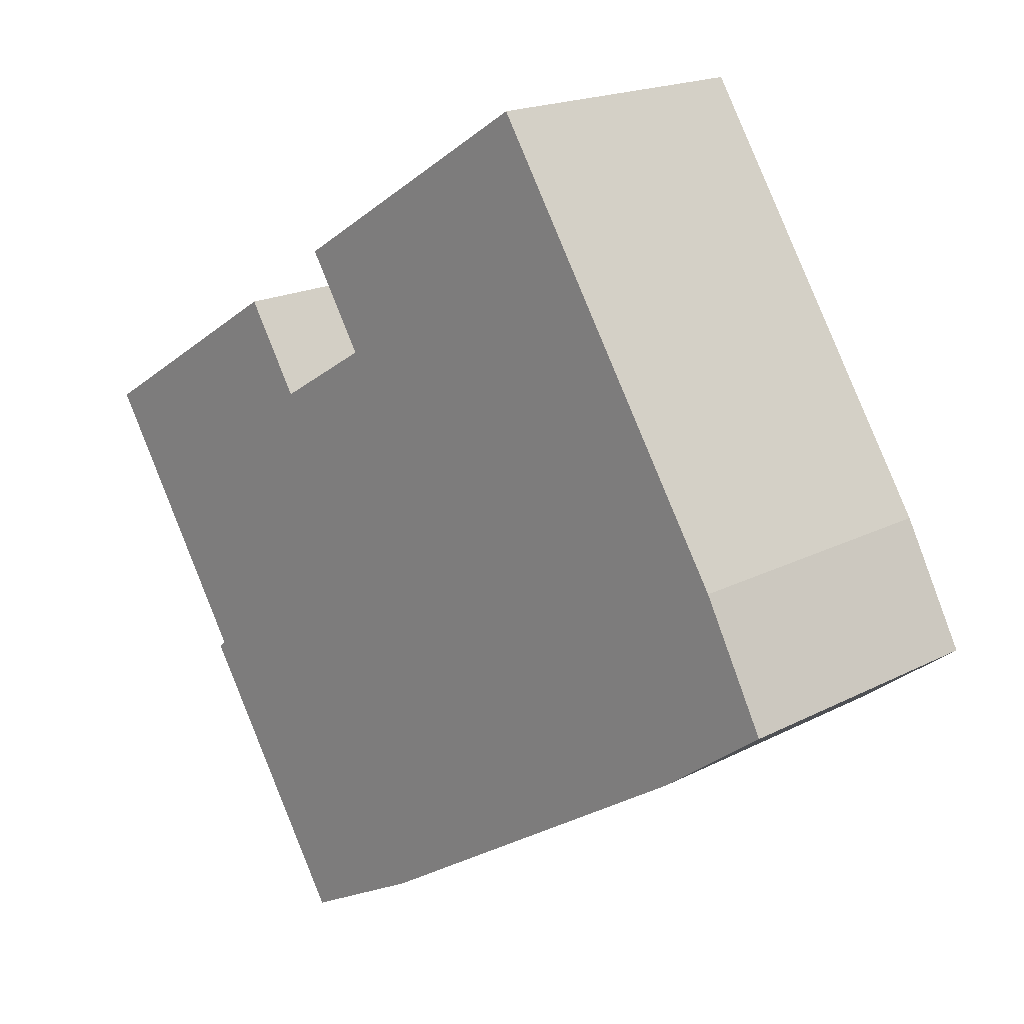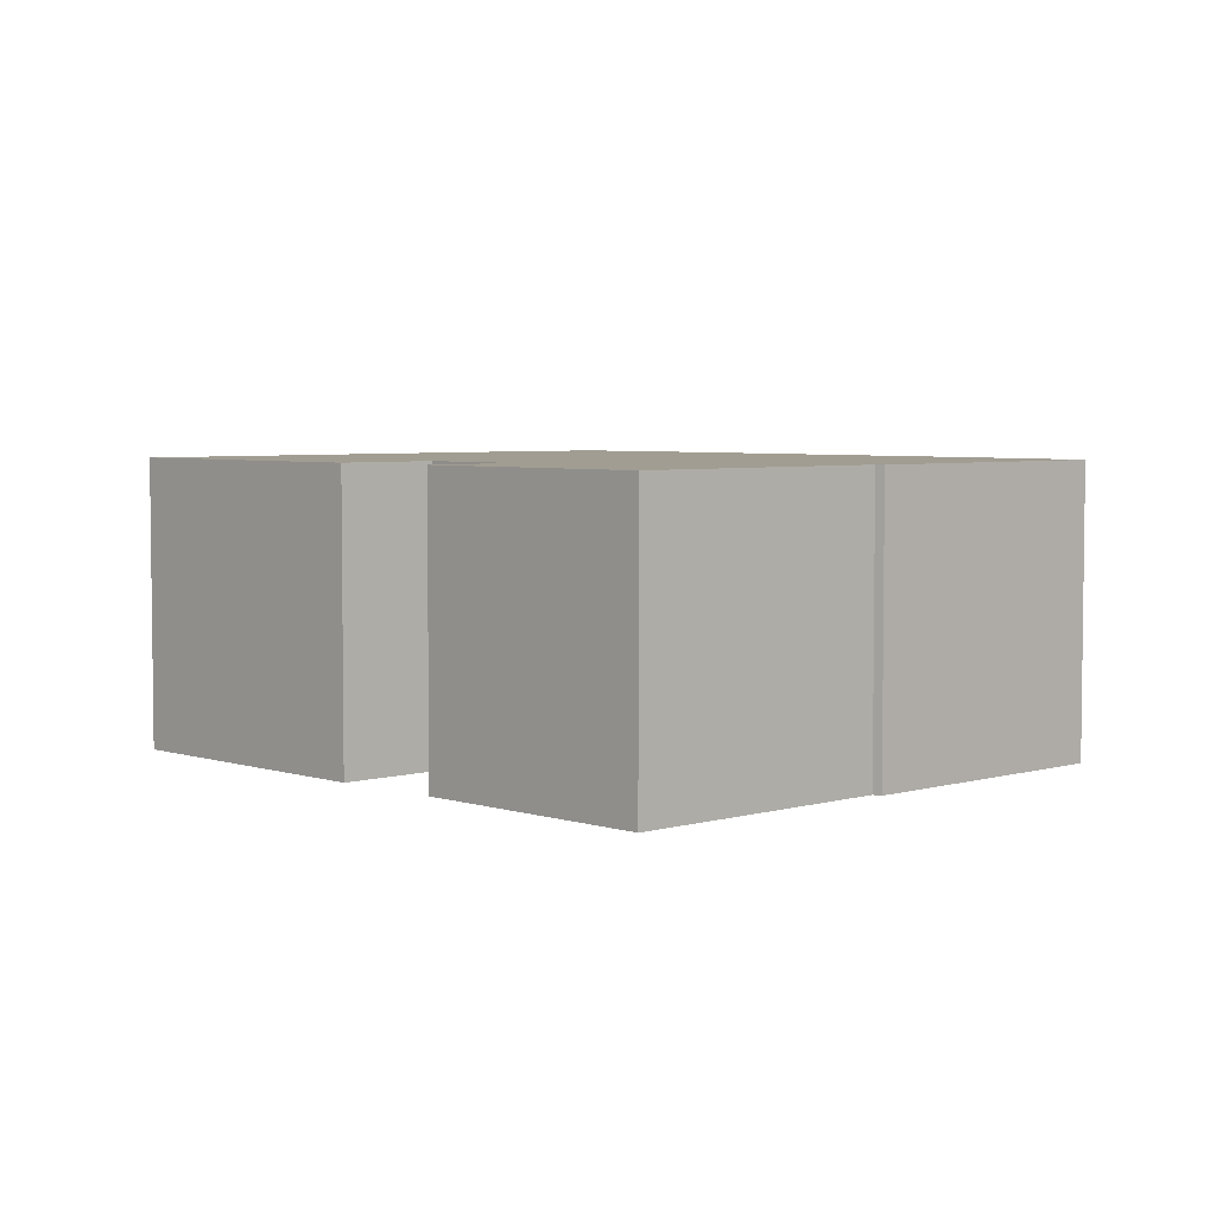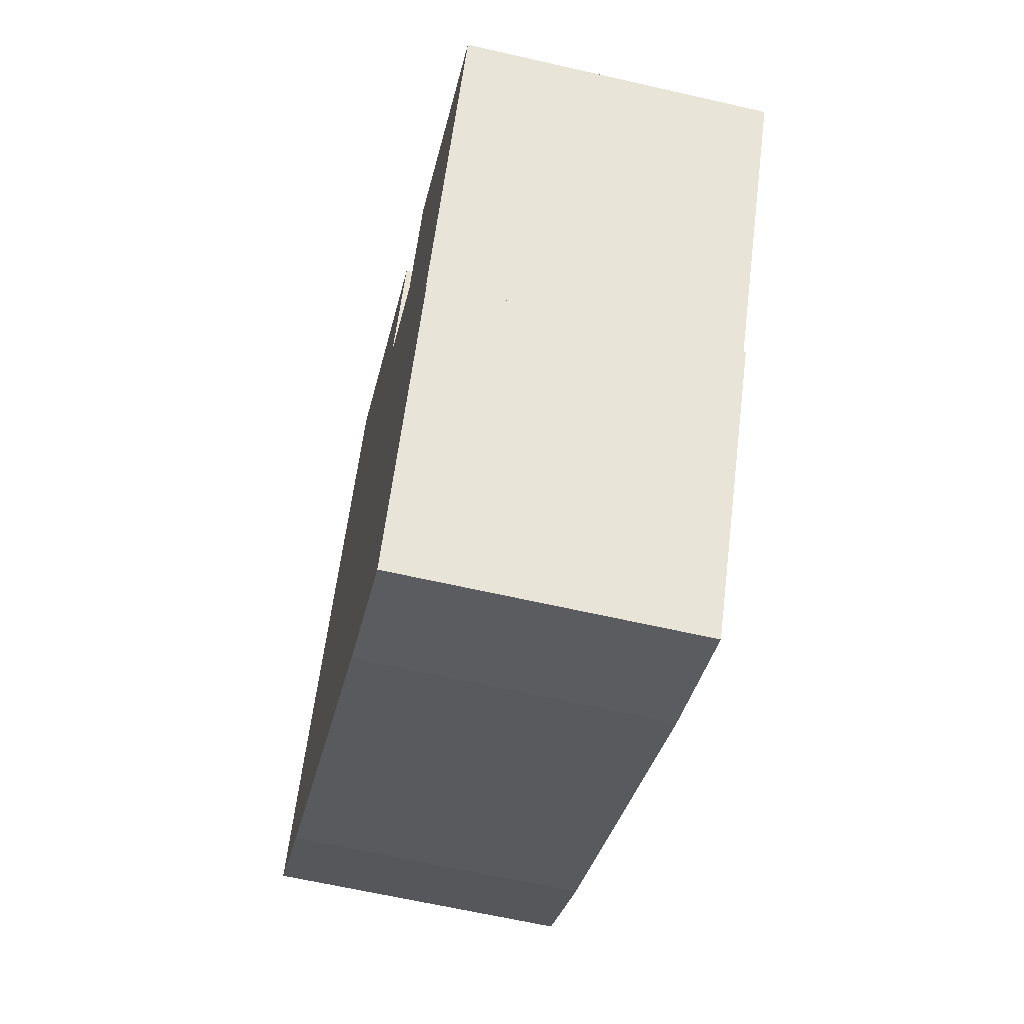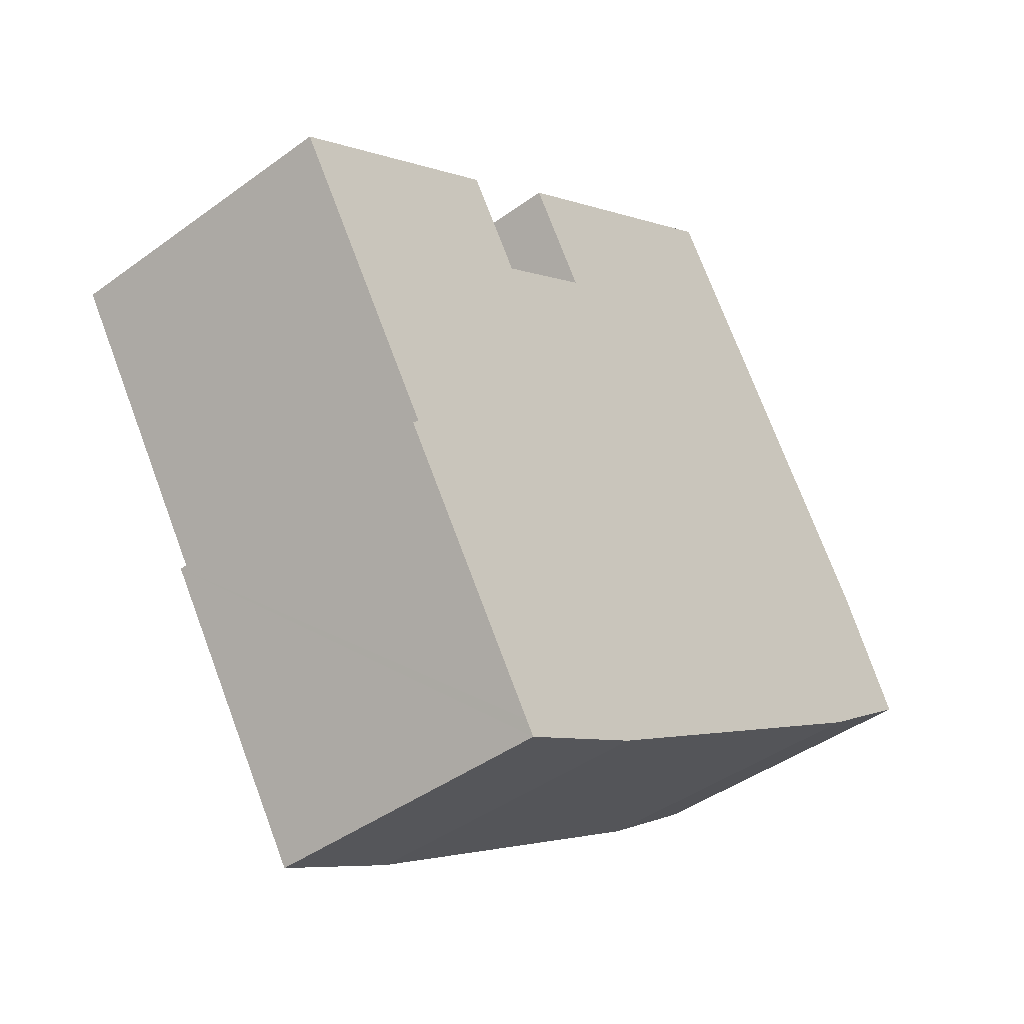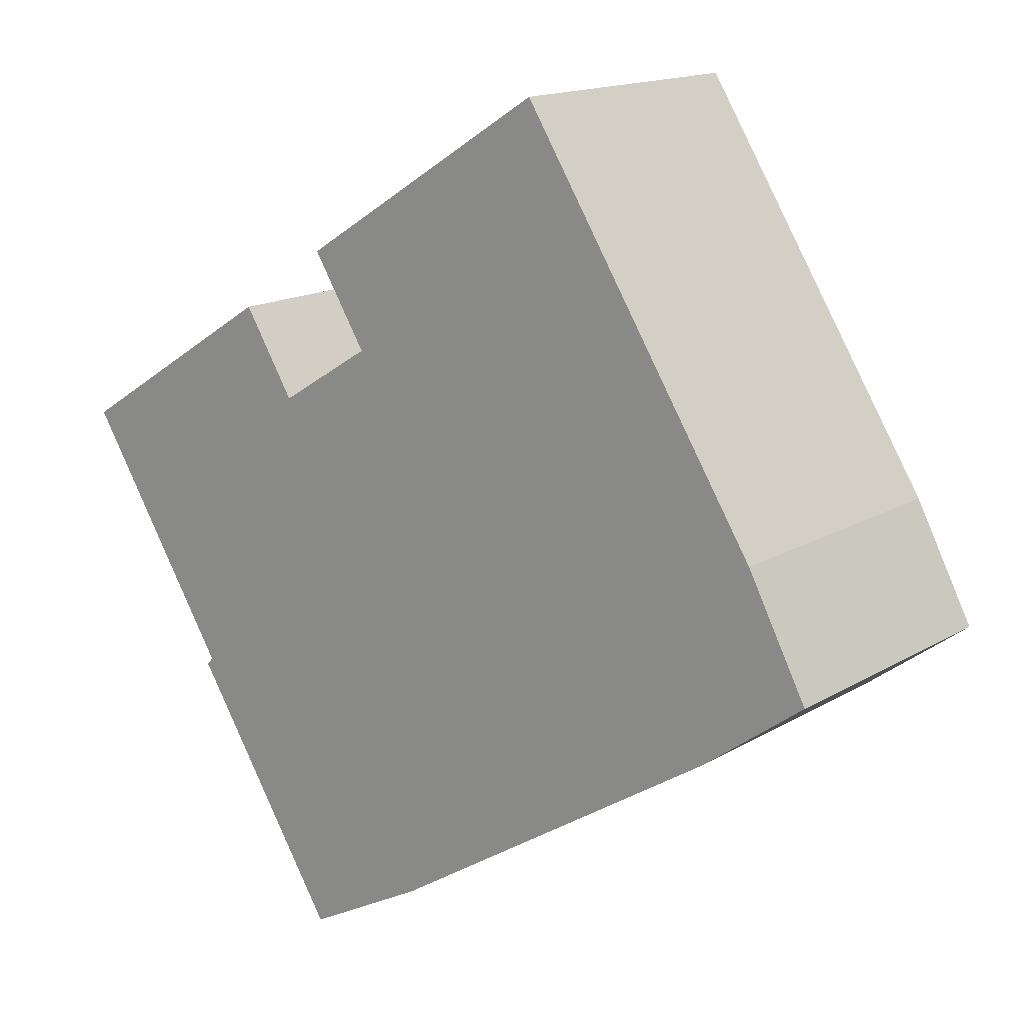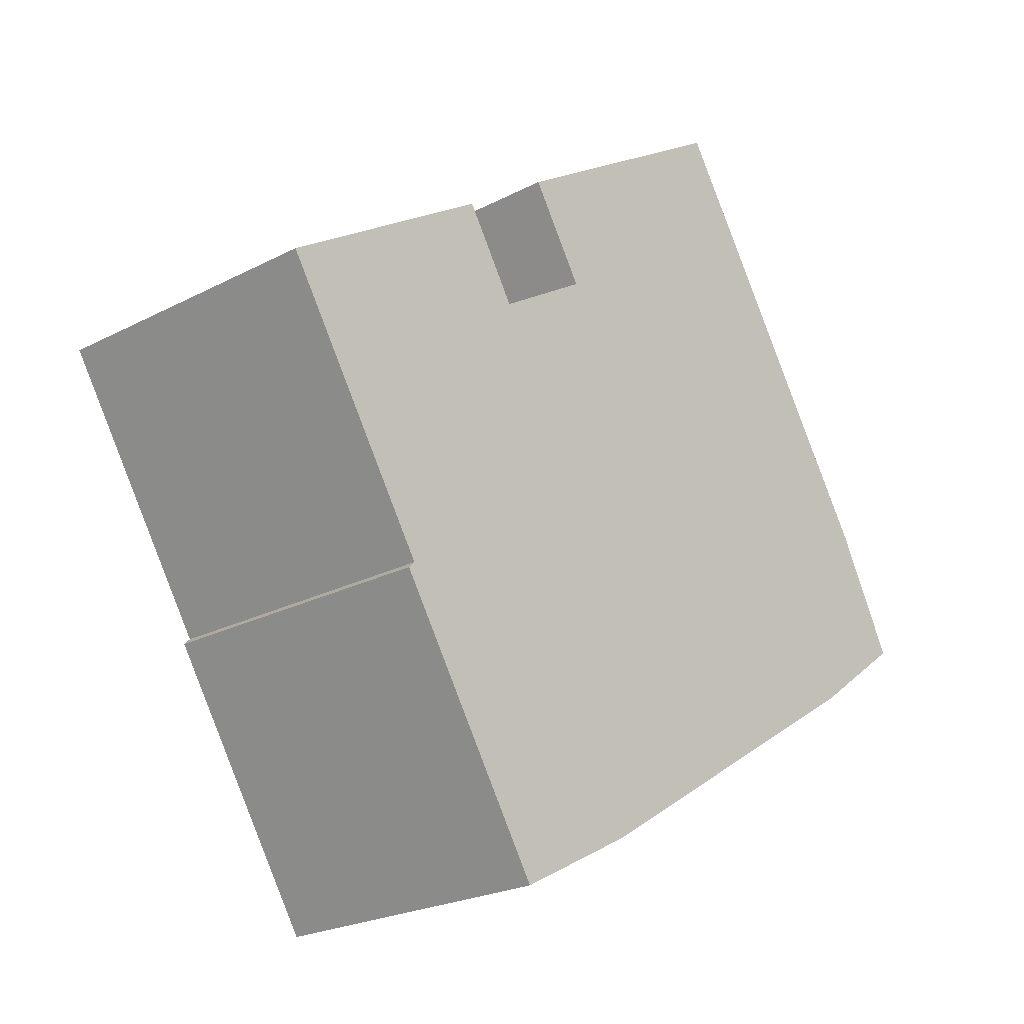
<metadata>
{"format":"obj","ext":"obj","renderer":"f3d","projection":"perspective","resolution":1024,"background":"white","views":[{"elev":18.3,"azim":-135.3,"up":"+Z"},{"elev":4.6,"azim":78.5,"up":"+Y"},{"elev":-63.0,"azim":76.9,"up":"+Z"},{"elev":-42.4,"azim":131.2,"up":"+Z"},{"elev":15.5,"azim":-141.1,"up":"+Z"},{"elev":-23.0,"azim":131.8,"up":"+Z"}]}
</metadata>
<code>
v  43.48 19.15 17.95
v  42.3 19.15 16.07
v  43.47 19.15 17.96
v  58.09 19.15 8.74
v  40 19.15 12.32
v  22.77 19.15 -15.19
v  29.87 19.15 -19.69
v  48.05 19.15 -7.347
v  38.23 19.15 -24.17
v  54.57 19.15 3.1
v  48.49 19.15 -7.775
v  38.77 19.15 -23.3
v  37.13 19.15 22.33
v  16.37 19.15 27.25
v  20.05 19.15 33.09
v  4.006 19.15 7.645
v  0 19.15 1.173e-15
v  6.853 19.15 -5.082
v  16.73 19.15 -11.35
v  33.53 19.15 16.32
v  37.21 19.15 22.28
v  33.56 19.15 16.38
v  20.05 -2.026e-15 33.09
v  37.13 -1.367e-15 22.33
v  37.21 -1.364e-15 22.28
v  33.53 -9.994e-16 16.32
v  40 -7.541e-16 12.32
v  43.47 -1.1e-15 17.96
v  58.09 -5.352e-16 8.74
v  43.48 -1.099e-15 17.95
v  48.05 4.499e-16 -7.347
v  48.49 4.761e-16 -7.775
v  33.56 -1.003e-15 16.38
v  54.57 -1.898e-16 3.1
v  38.23 1.48e-15 -24.17
v  38.77 1.427e-15 -23.3
v  42.3 -9.837e-16 16.07
v  16.37 -1.669e-15 27.25
v  4.006 -4.681e-16 7.645
v  0 0 0
v  29.87 1.206e-15 -19.69
v  22.77 9.298e-16 -15.19
v  6.853 3.112e-16 -5.082
v  16.73 6.949e-16 -11.35
g defaultobject
f 1 2 3
f 2 1 4
f 2 4 5
f 5 4 6
f 6 4 7
f 7 4 8
f 7 8 9
f 8 4 10
f 9 8 11
f 9 11 12
f 13 14 15
f 14 13 16
f 16 13 17
f 17 13 18
f 18 13 19
f 19 13 20
f 20 13 21
f 20 21 22
f 19 20 5
f 19 5 6
f 23 13 15
f 13 23 24
f 13 24 21
f 21 24 25
f 26 5 20
f 5 26 27
f 28 1 3
f 1 28 4
f 4 28 29
f 29 28 30
f 31 11 8
f 11 31 32
f 25 22 21
f 22 25 20
f 20 25 26
f 26 25 33
f 29 10 4
f 10 29 8
f 8 29 31
f 31 29 34
f 32 12 11
f 12 32 9
f 9 32 35
f 35 32 36
f 27 2 5
f 2 27 3
f 3 27 28
f 28 27 37
f 14 23 15
f 23 14 16
f 23 16 38
f 38 16 39
f 40 16 17
f 16 40 39
f 35 7 9
f 7 35 41
f 41 6 7
f 6 41 19
f 19 41 18
f 18 41 42
f 18 42 43
f 43 42 44
f 43 17 18
f 17 43 40
f 30 27 29
f 27 30 37
f 37 30 28
f 36 41 35
f 41 36 32
f 41 32 42
f 42 32 44
f 44 32 43
f 43 32 40
f 40 32 31
f 40 31 34
f 40 34 39
f 39 34 29
f 39 29 27
f 39 27 26
f 39 26 38
f 38 26 33
f 38 33 25
f 38 25 24
f 38 24 23

</code>
